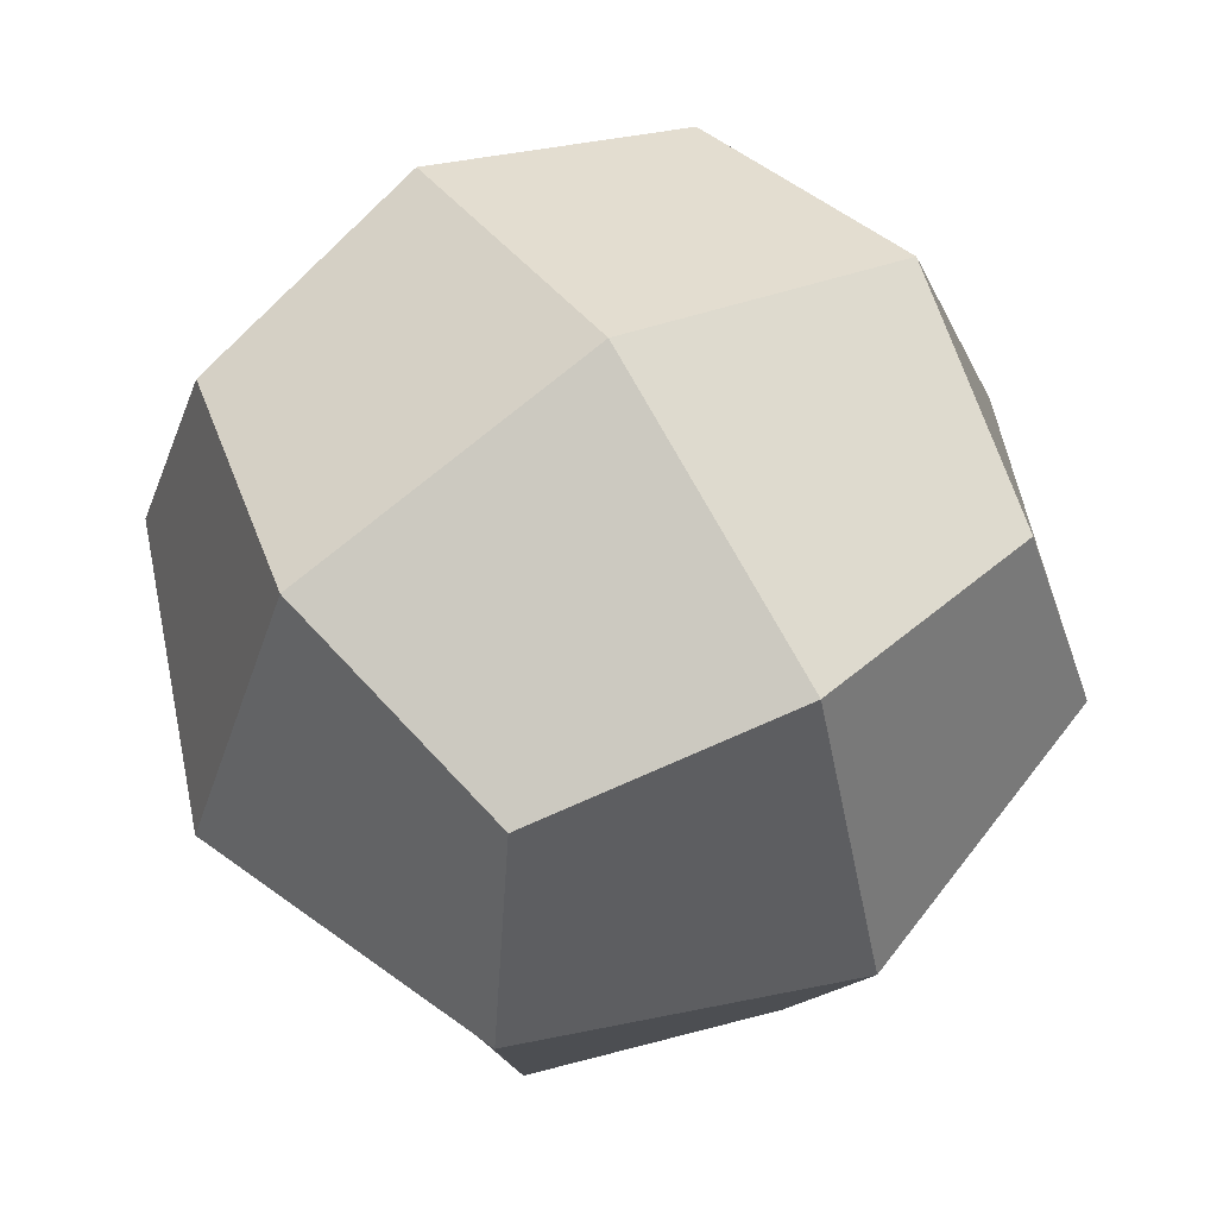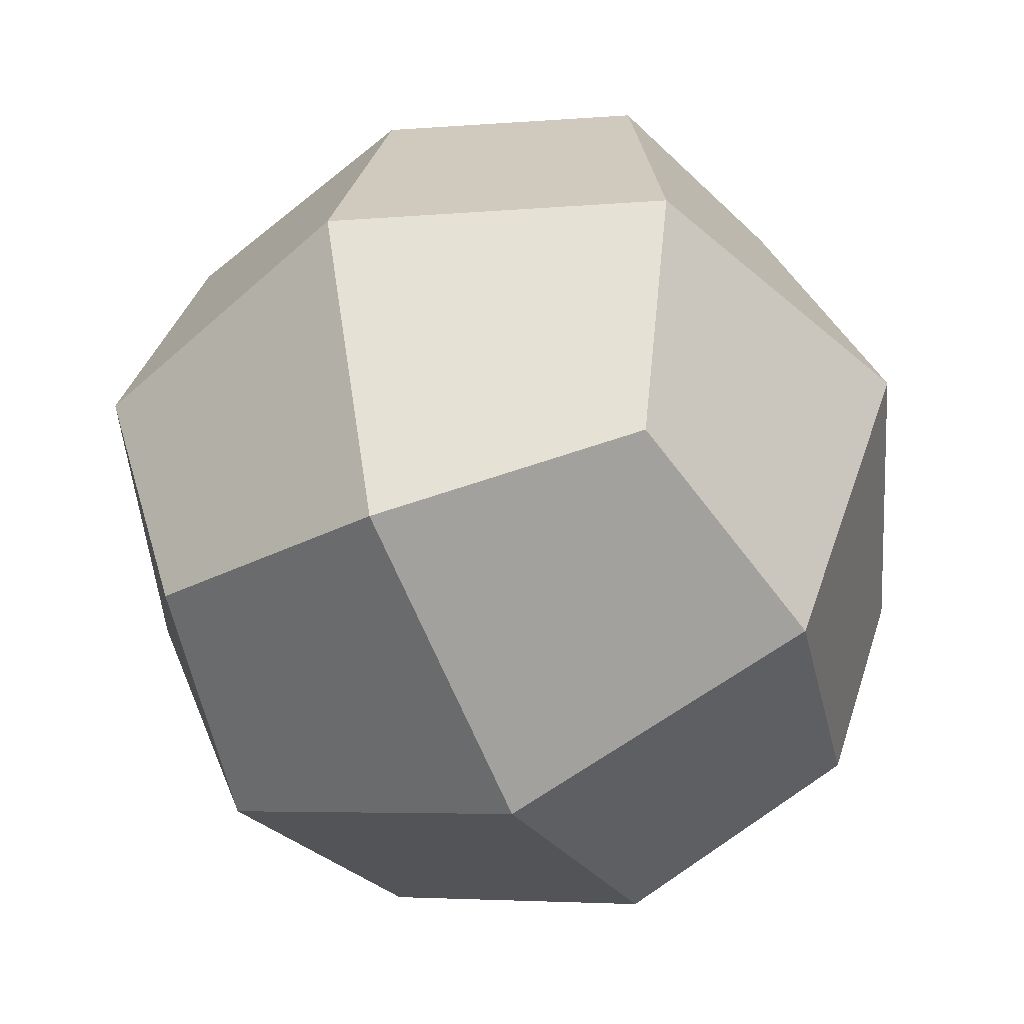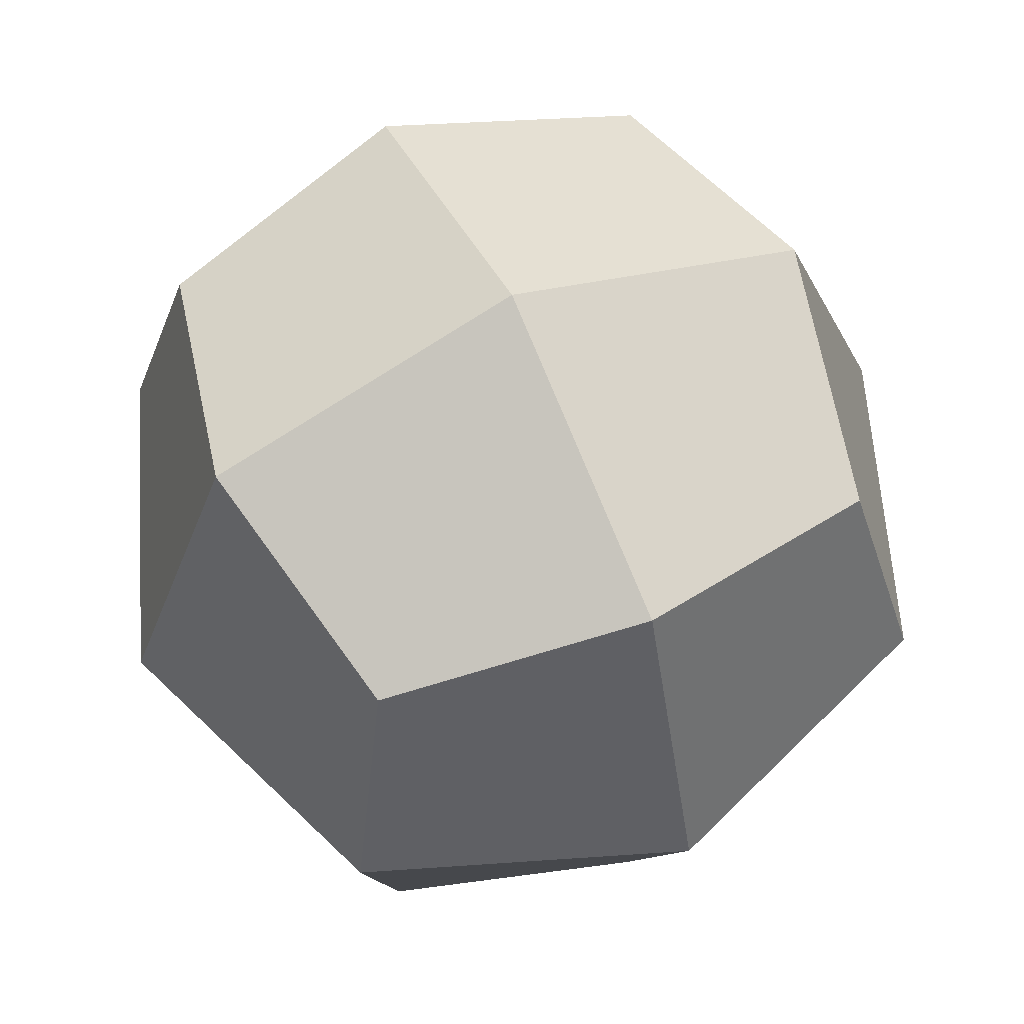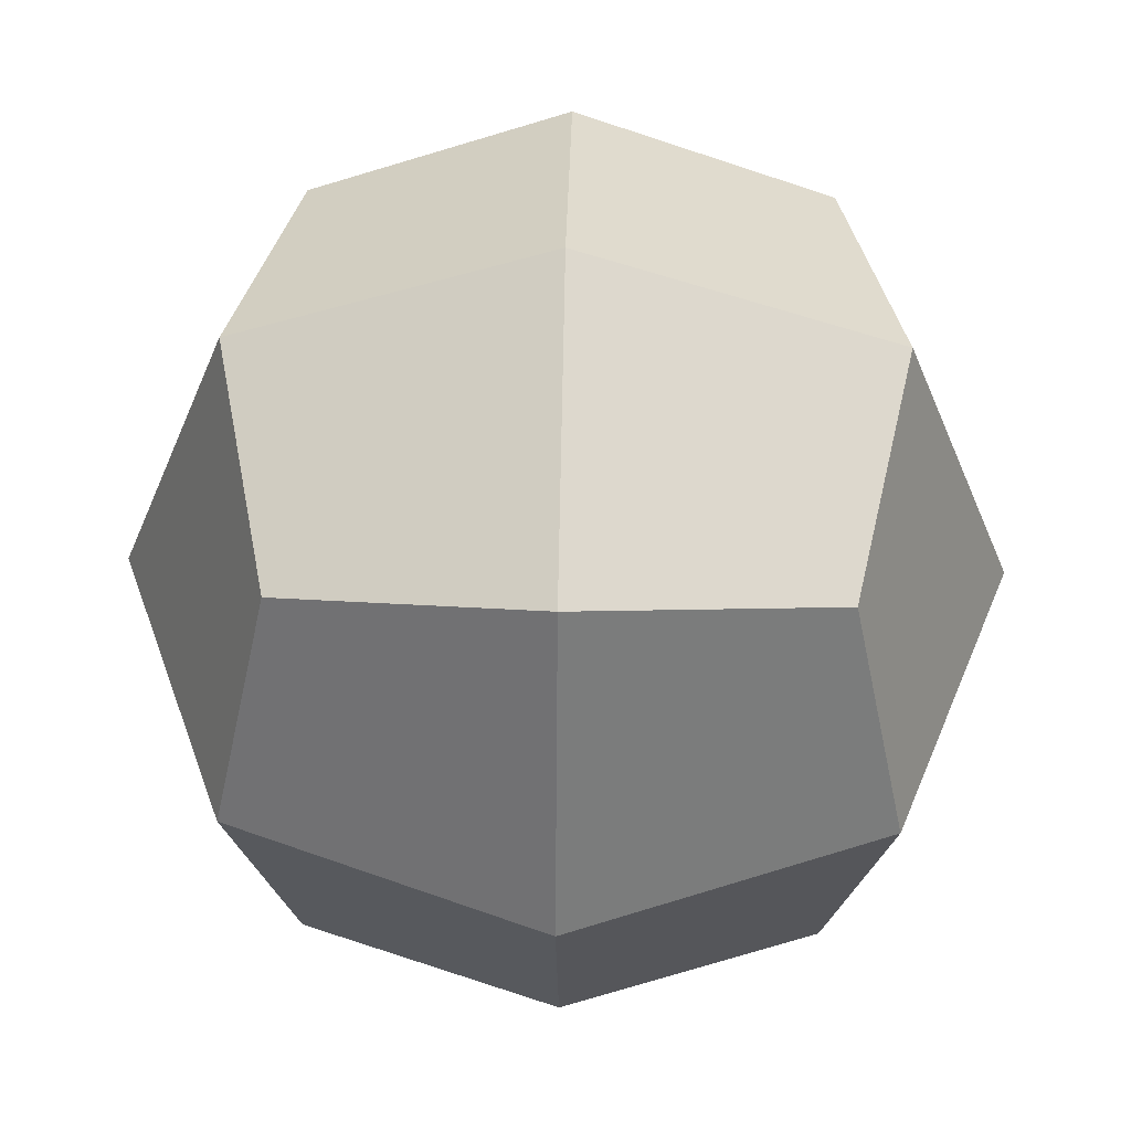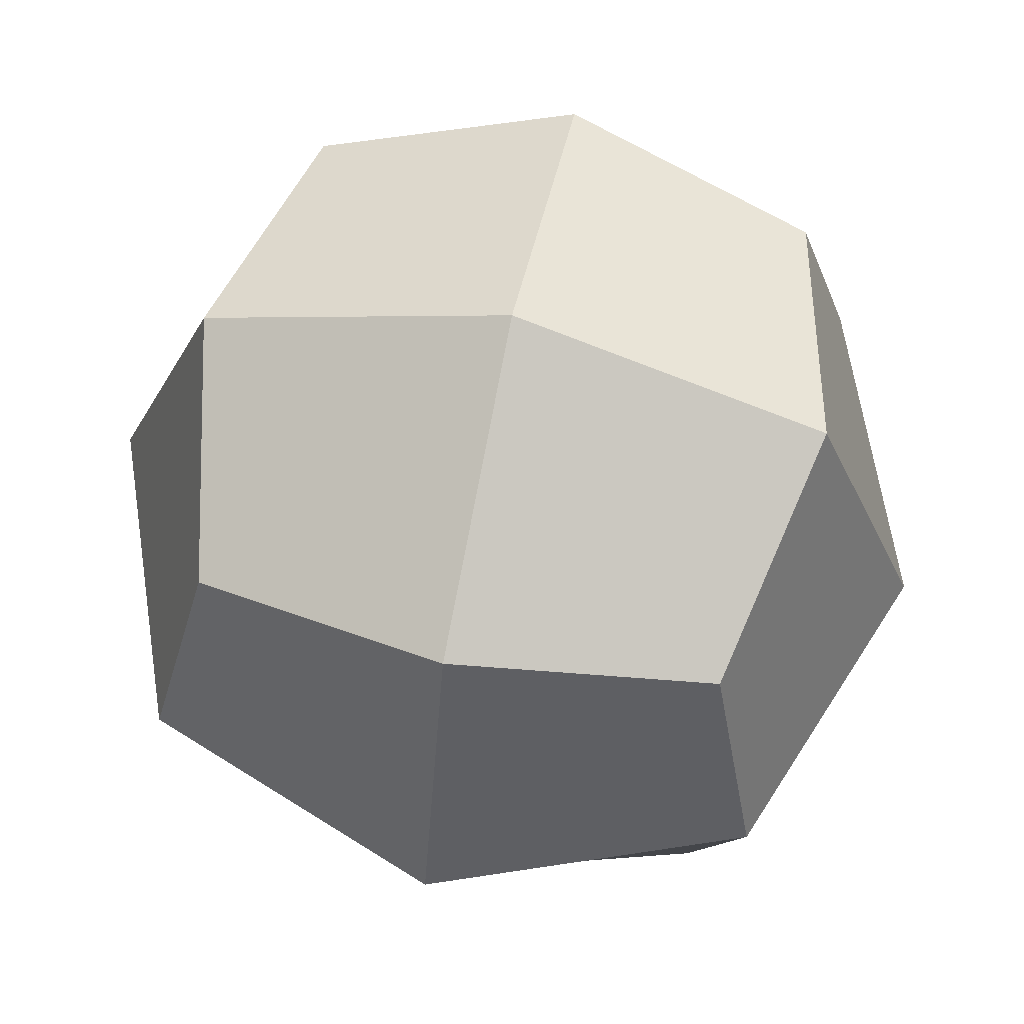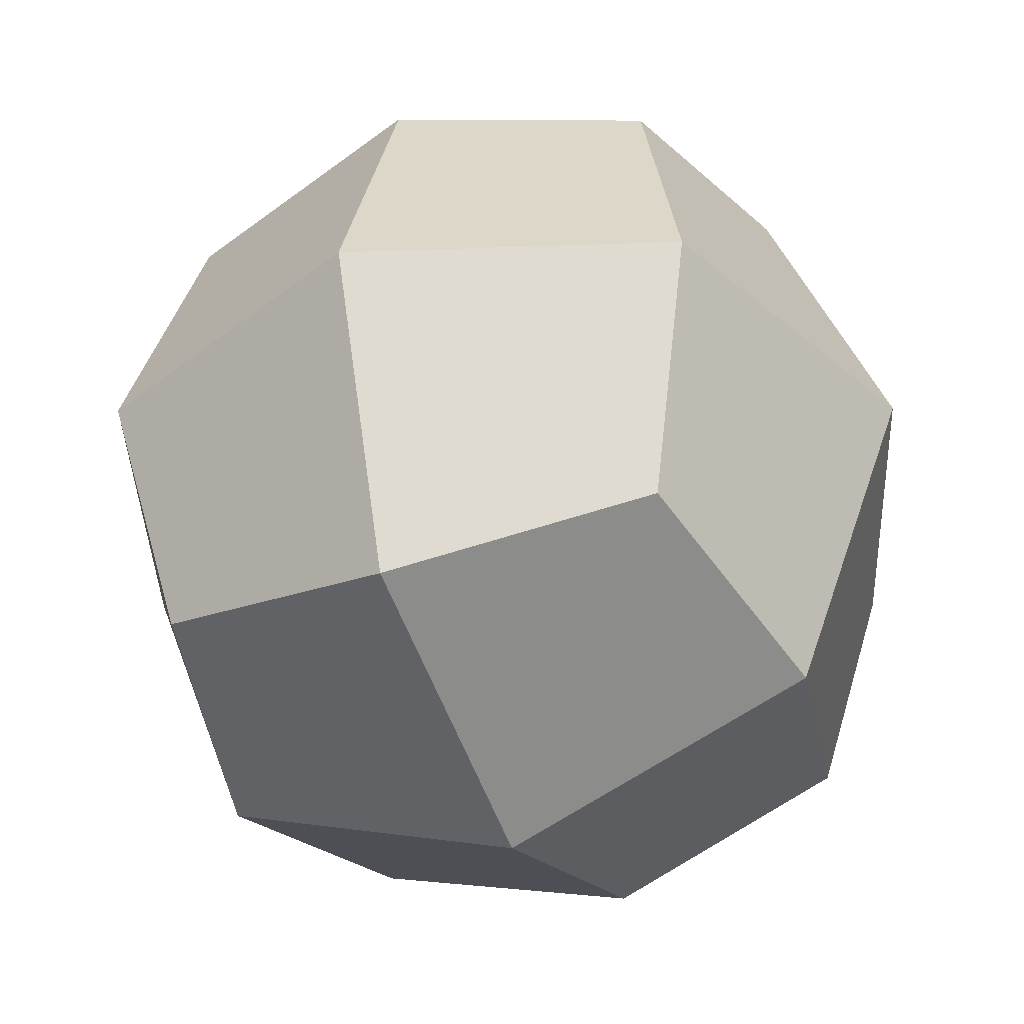
<metadata>
{"format":"obj","ext":"obj","renderer":"f3d","projection":"perspective","resolution":1024,"background":"white","views":[{"elev":59.9,"azim":57.6,"up":"+Z"},{"elev":-47.3,"azim":-65.0,"up":"+Y"},{"elev":61.6,"azim":-114.7,"up":"+Y"},{"elev":50.0,"azim":1.2,"up":"+Y"},{"elev":64.5,"azim":11.9,"up":"+Z"},{"elev":-39.7,"azim":113.1,"up":"+Z"}]}
</metadata>
<code>
v  -950 50 50
v  -961 100 60.96
v  -984 100 -1.508e-05
v  -961 39.04 -6.454e-06
v  -950 150 50
v  -961 161 -2.557e-05
v  -950 150 -50
v  -961 100 -60.96
v  -950 50 -50
v  -900 100 -83.95
v  -900 39.04 -60.96
v  -900 161 -60.96
v  -850 150 -50
v  -839 100 -60.96
v  -850 50 -50
v  -816 100 -1.499e-05
v  -839 39.04 -4.685e-06
v  -839 161 -2.604e-05
v  -850 150 50
v  -839 100 60.96
v  -850 50 50
v  -900 100 83.95
v  -900 39.04 60.96
v  -900 161 60.96
v  -900 16.05 -2.056e-06
v  -900 184 -2.857e-05
g Cube.084
f 1 2 3 4
f 2 5 6 3
f 3 6 7 8
f 4 3 8 9
f 9 8 10 11
f 8 7 12 10
f 10 12 13 14
f 11 10 14 15
f 15 14 16 17
f 14 13 18 16
f 16 18 19 20
f 17 16 20 21
f 21 20 22 23
f 20 19 24 22
f 22 24 5 2
f 23 22 2 1
f 9 11 25 4
f 11 15 17 25
f 25 17 21 23
f 4 25 23 1
f 13 12 26 18
f 12 7 6 26
f 26 6 5 24
f 18 26 24 19

</code>
